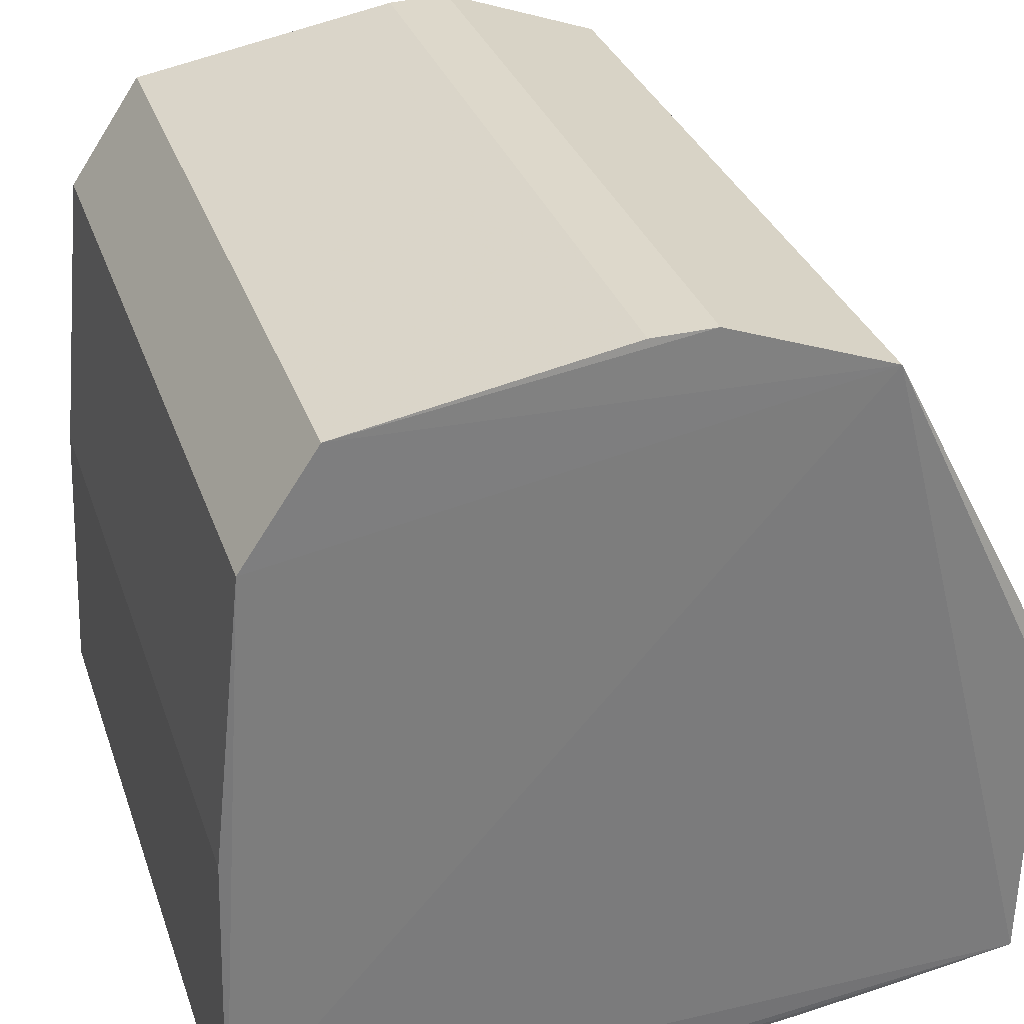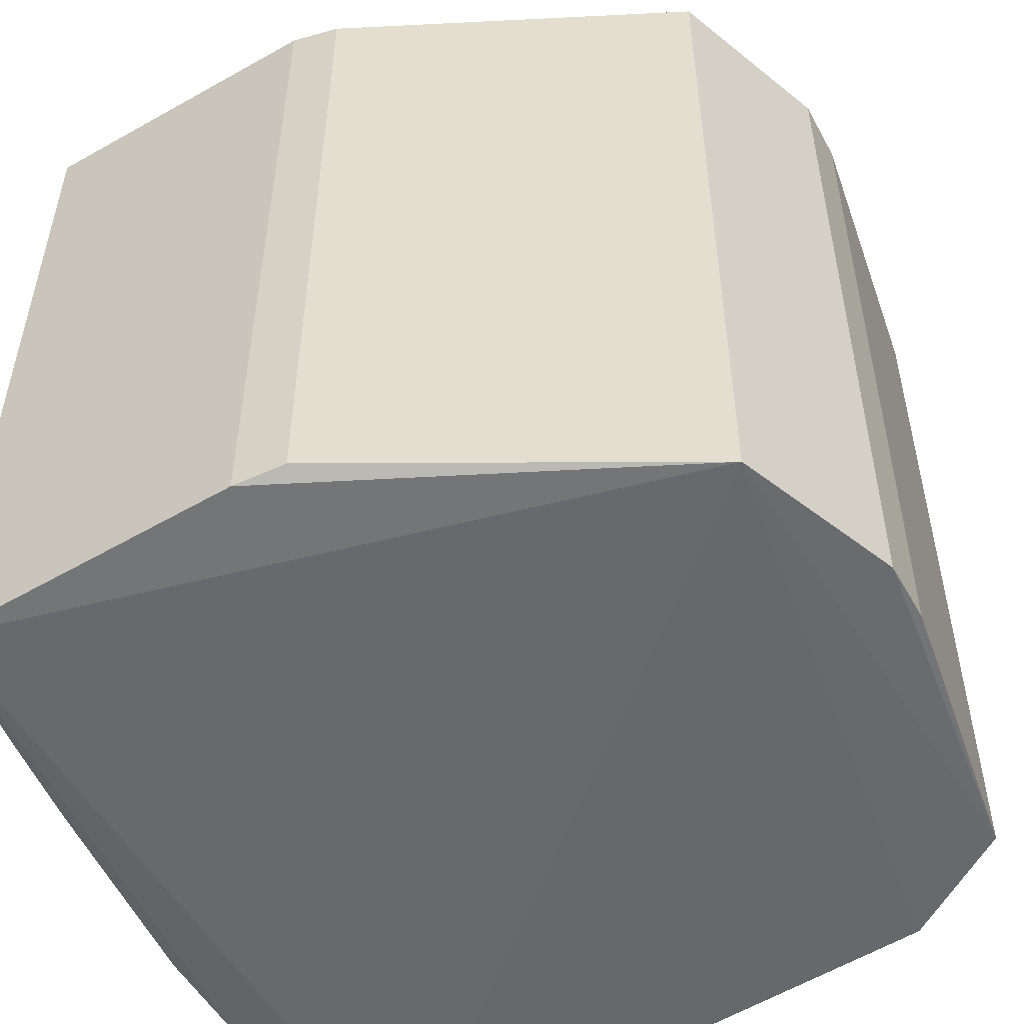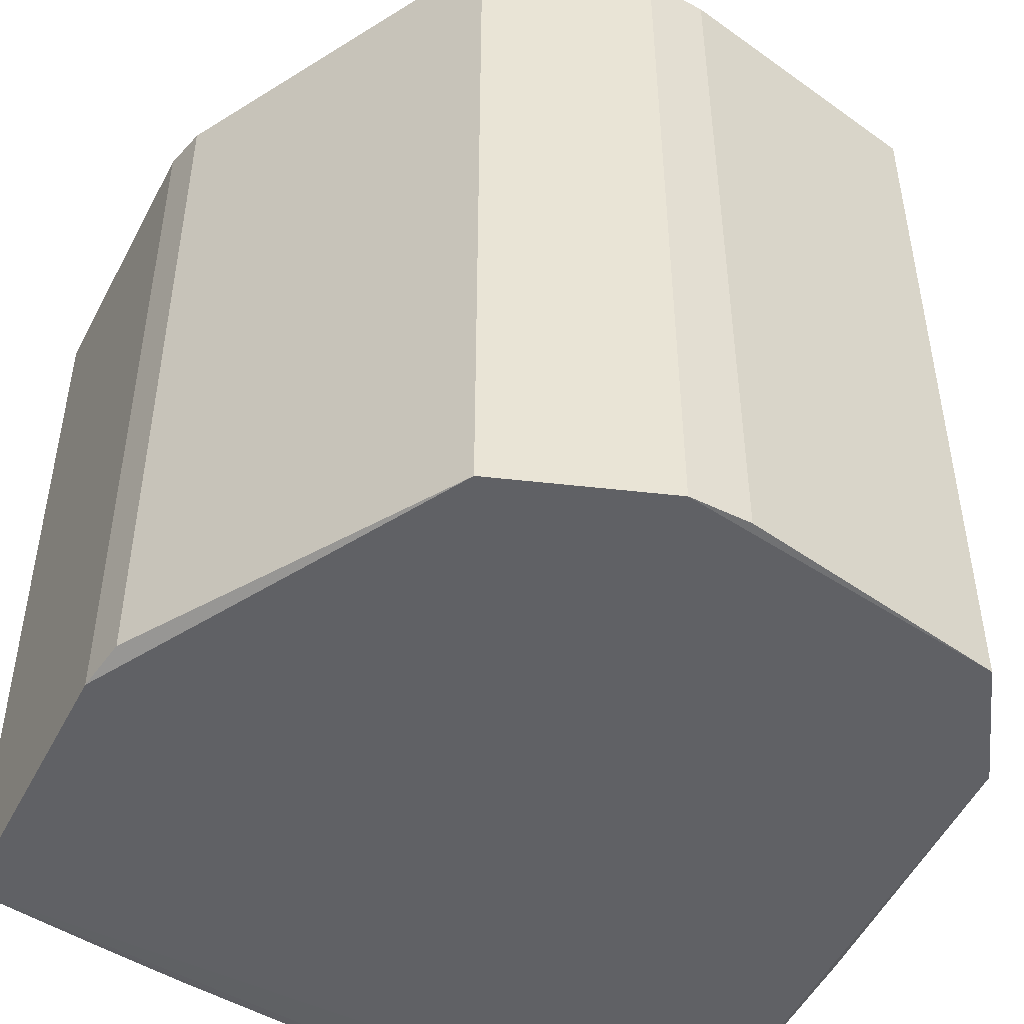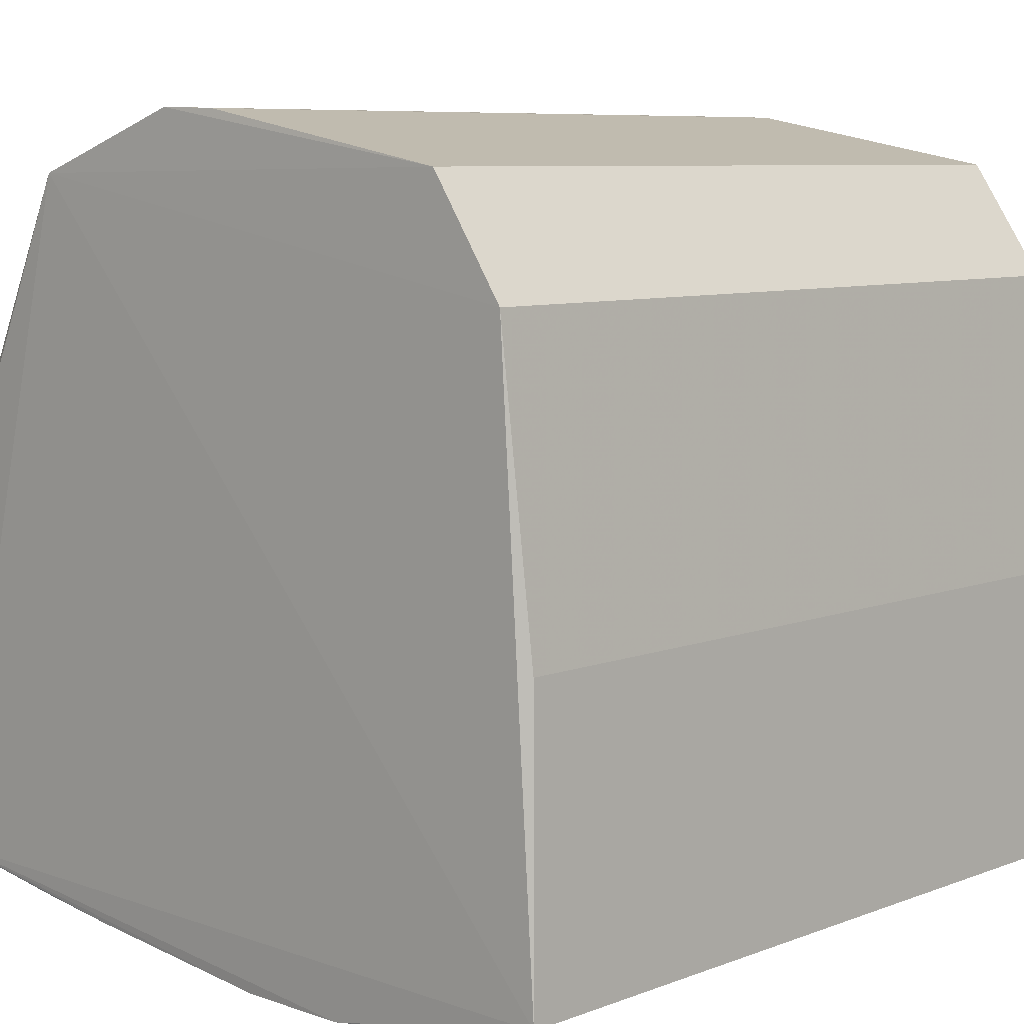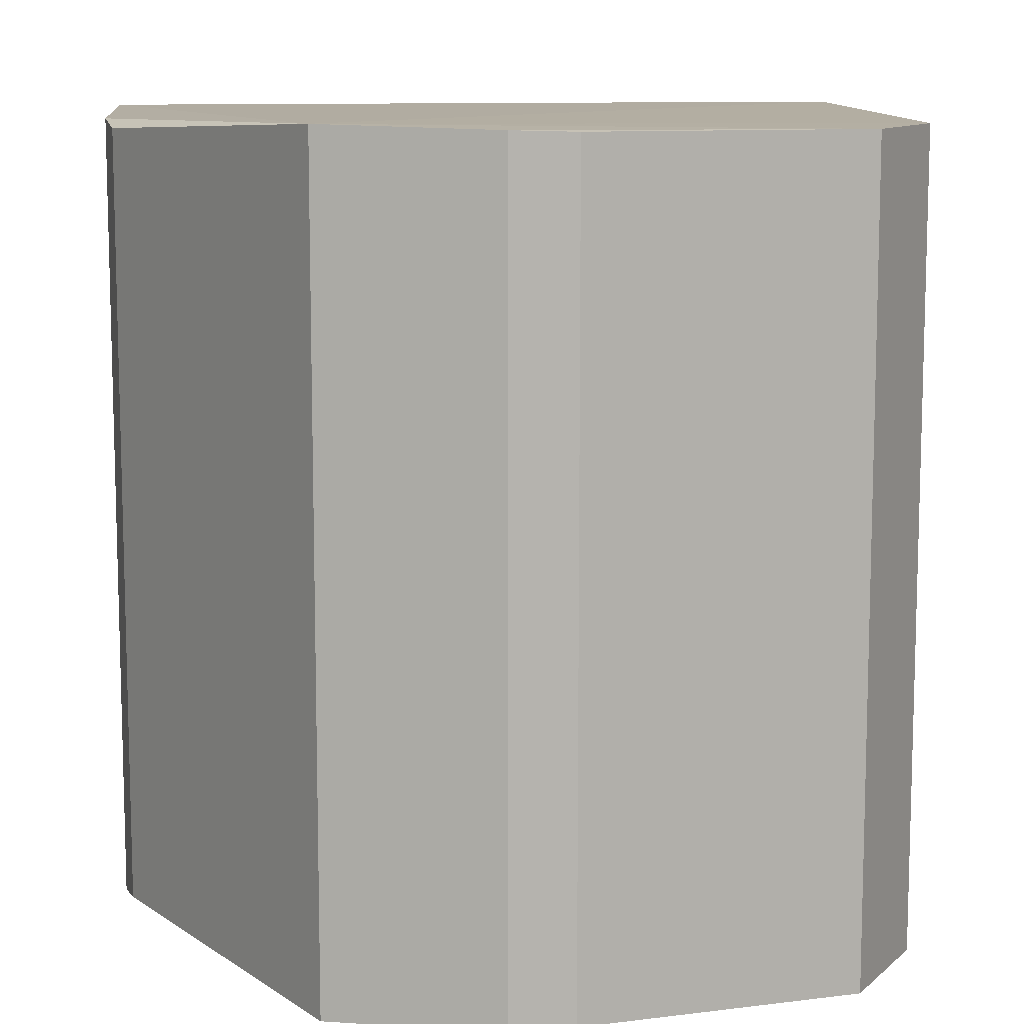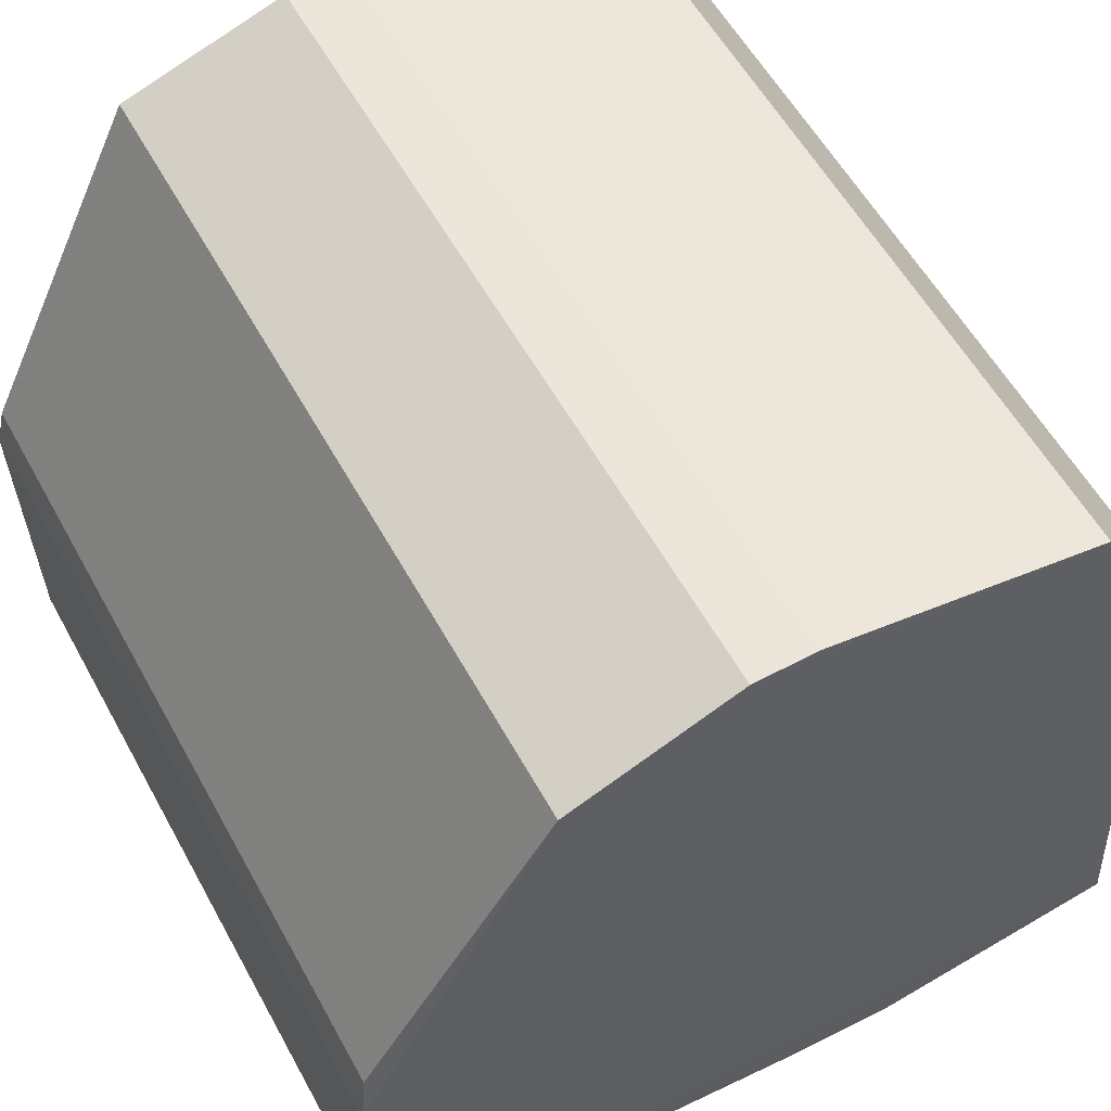
<metadata>
{"format":"obj","ext":"obj","renderer":"f3d","projection":"perspective","resolution":1024,"background":"white","views":[{"elev":31.4,"azim":-17.4,"up":"+Y"},{"elev":-52.8,"azim":119.9,"up":"+Z"},{"elev":-48.0,"azim":151.8,"up":"+Z"},{"elev":7.6,"azim":-137.0,"up":"+Y"},{"elev":10.4,"azim":173.0,"up":"+Z"},{"elev":56.8,"azim":151.5,"up":"+Y"}]}
</metadata>
<code>
v -0.1224 -0.9801 -0.9801
v 0.1229 0.9841 0.9841
v -0.03053 0.98 0.98
v 0.1229 0.9841 -0.9841
v 0.957 -0.8334 0.988
v -0.9891 -0.8654 0.9891
v -0.8881 0.5818 -0.9802
v 0.9761 -0.09135 -0.9762
v -0.9891 -0.8654 -0.9891
v -0.7031 0.8558 0.9784
v 0.5278 0.8384 0.9938
v 0.957 -0.8334 -0.988
v 0.9569 0.0296 0.957
v 0.5278 0.8384 -0.9938
v -0.399 -0.9827 0.9827
v -0.8881 0.5818 0.9802
v -0.7031 0.8558 -0.9784
v -0.963 -0.1504 0.963
v 0.3987 -0.9205 0.982
v 0.9569 0.0296 -0.957
v -0.399 -0.9827 -0.9827
v -0.963 -0.1504 -0.963
v 0.9761 -0.09135 0.9762
v -0.03053 0.98 -0.98
v -0.1224 -0.9801 0.9801
v 0.614 -0.8903 -0.9827
v -0.738 -0.9225 -0.9842
v -0.738 -0.9225 0.9842
v 0.3987 -0.9205 -0.982
v 0.614 -0.8903 0.9827
v -0.5834 -0.9518 0.9826
v -0.5834 -0.9518 -0.9826
f 31 27 32
f 3 2 4
f 2 3 10
f 4 2 11
f 6 5 11
f 2 10 11
f 8 5 12
f 11 13 14
f 9 7 14
f 4 11 14
f 8 12 14
f 12 9 14
f 5 6 15
f 10 7 16
f 6 11 16
f 11 10 16
f 10 3 17
f 7 10 17
f 4 14 17
f 14 7 17
f 9 6 18
f 6 16 18
f 16 7 18
f 13 8 20
f 14 13 20
f 8 14 20
f 12 1 21
f 9 12 21
f 1 15 21
f 7 9 22
f 9 18 22
f 18 7 22
f 5 8 23
f 11 5 23
f 8 13 23
f 13 11 23
f 3 4 24
f 17 3 24
f 4 17 24
f 15 1 25
f 5 15 25
f 1 19 25
f 19 5 25
f 12 5 26
f 6 9 27
f 9 21 27
f 15 6 28
f 6 27 28
f 1 12 29
f 19 1 29
f 12 26 29
f 26 19 29
f 5 19 30
f 26 5 30
f 19 26 30
f 21 15 31
f 15 28 31
f 28 27 31
f 27 21 32
f 21 31 32

</code>
